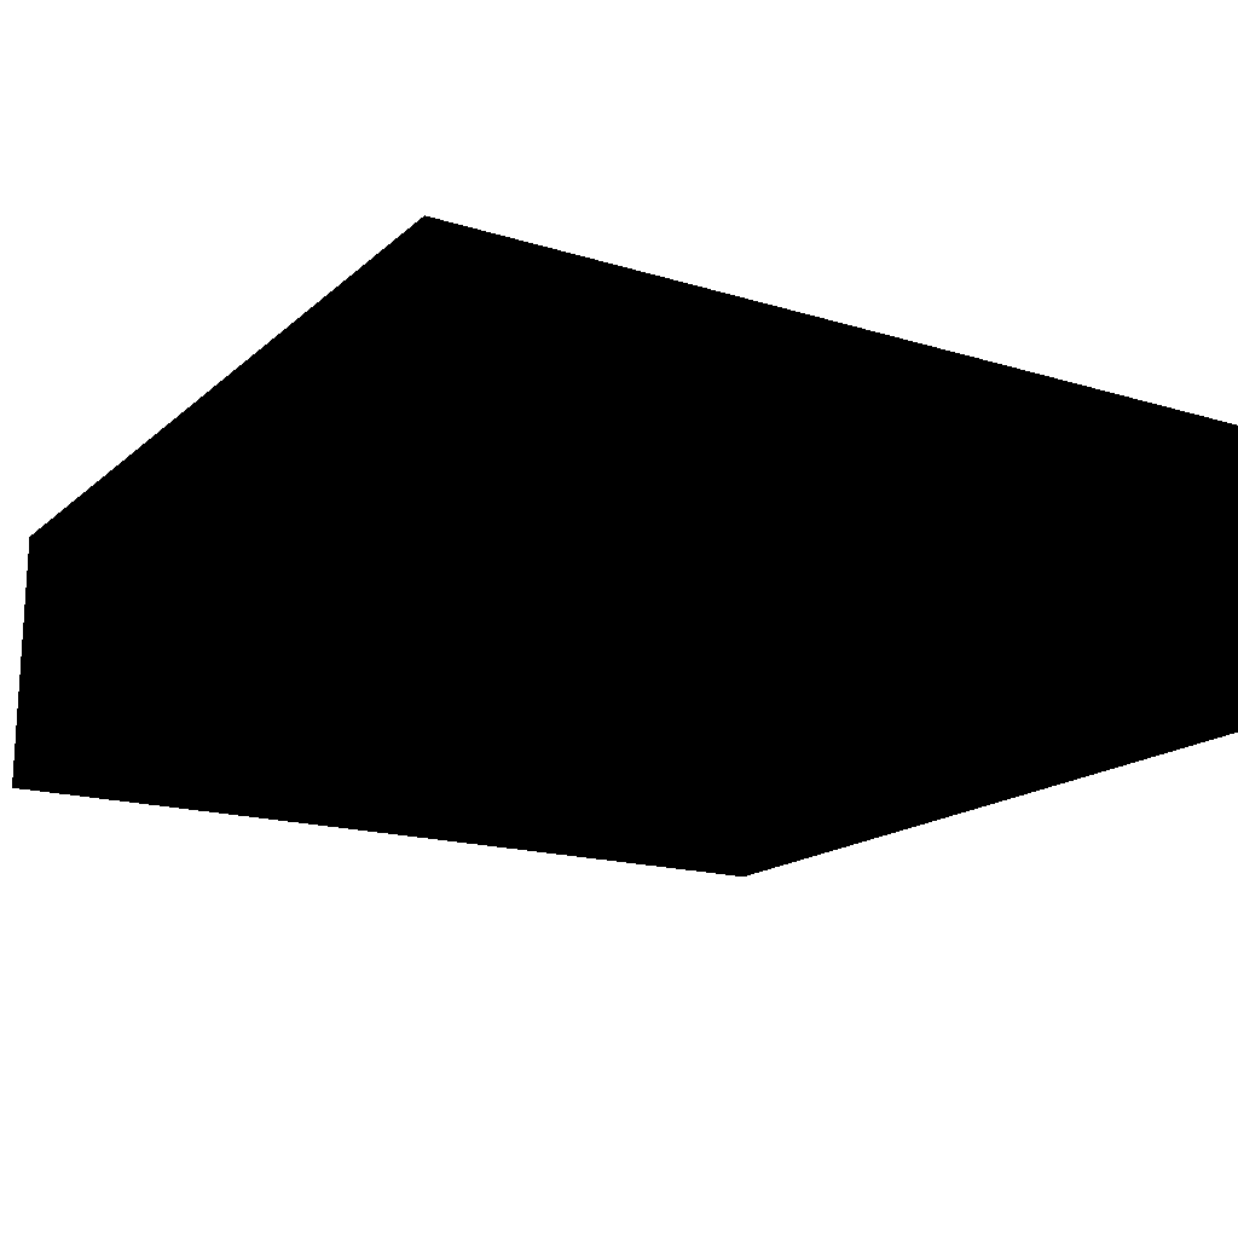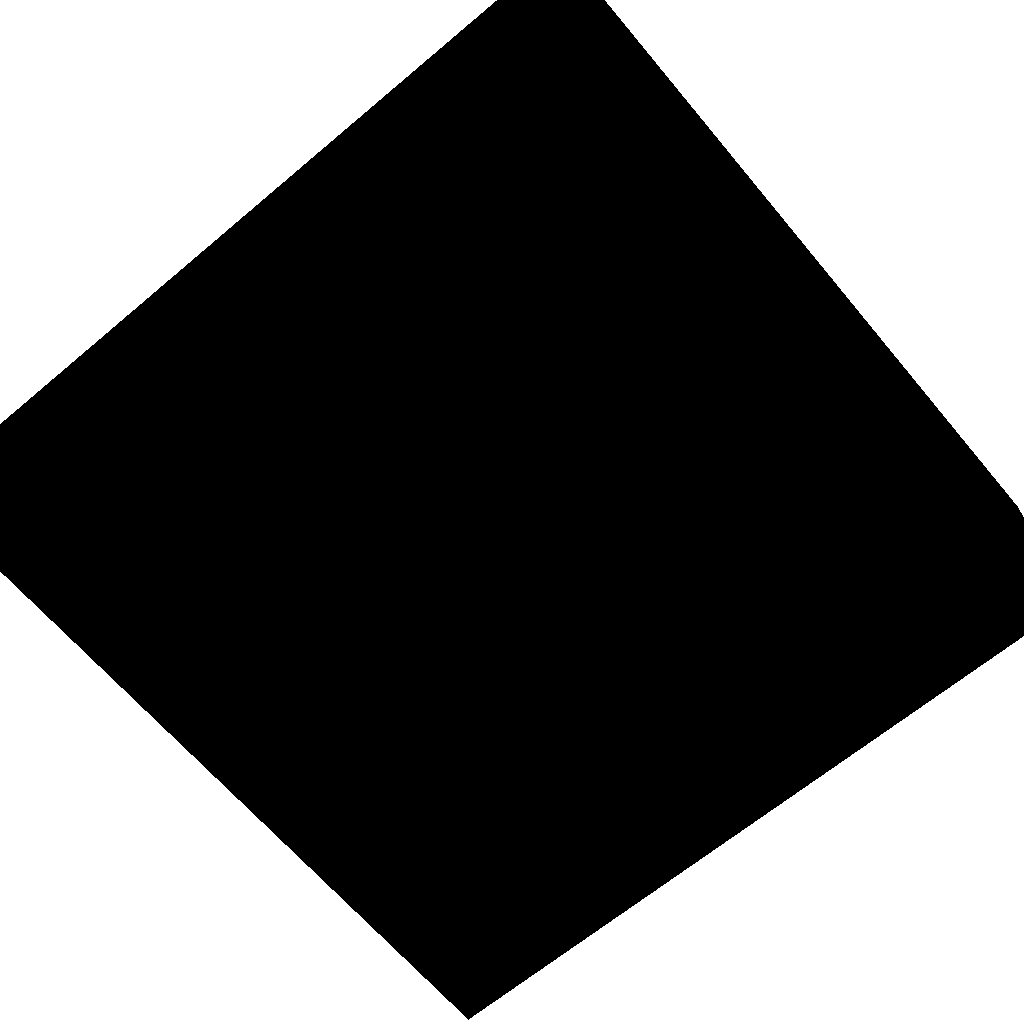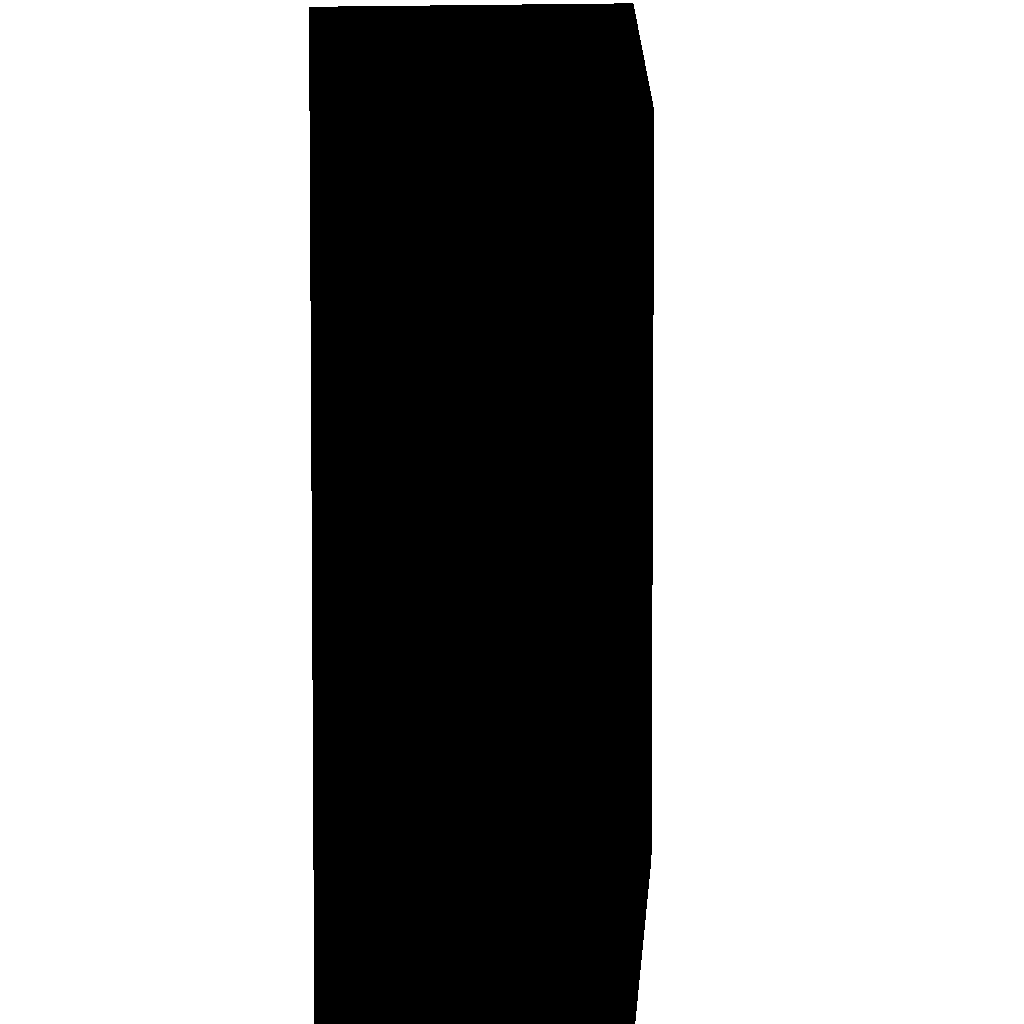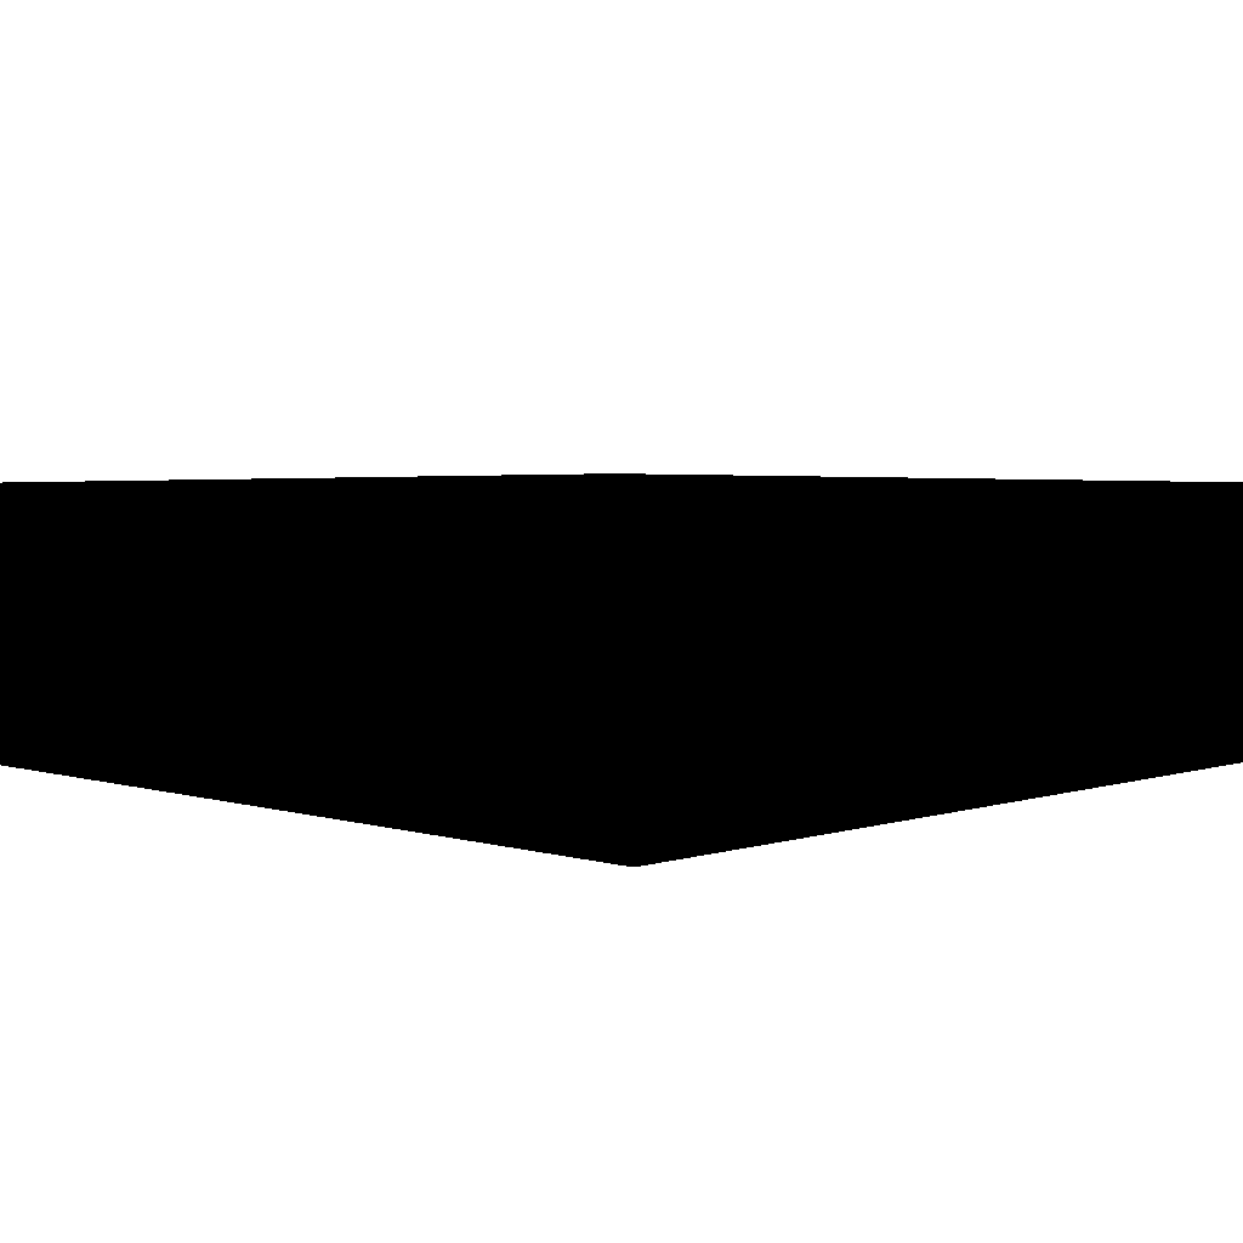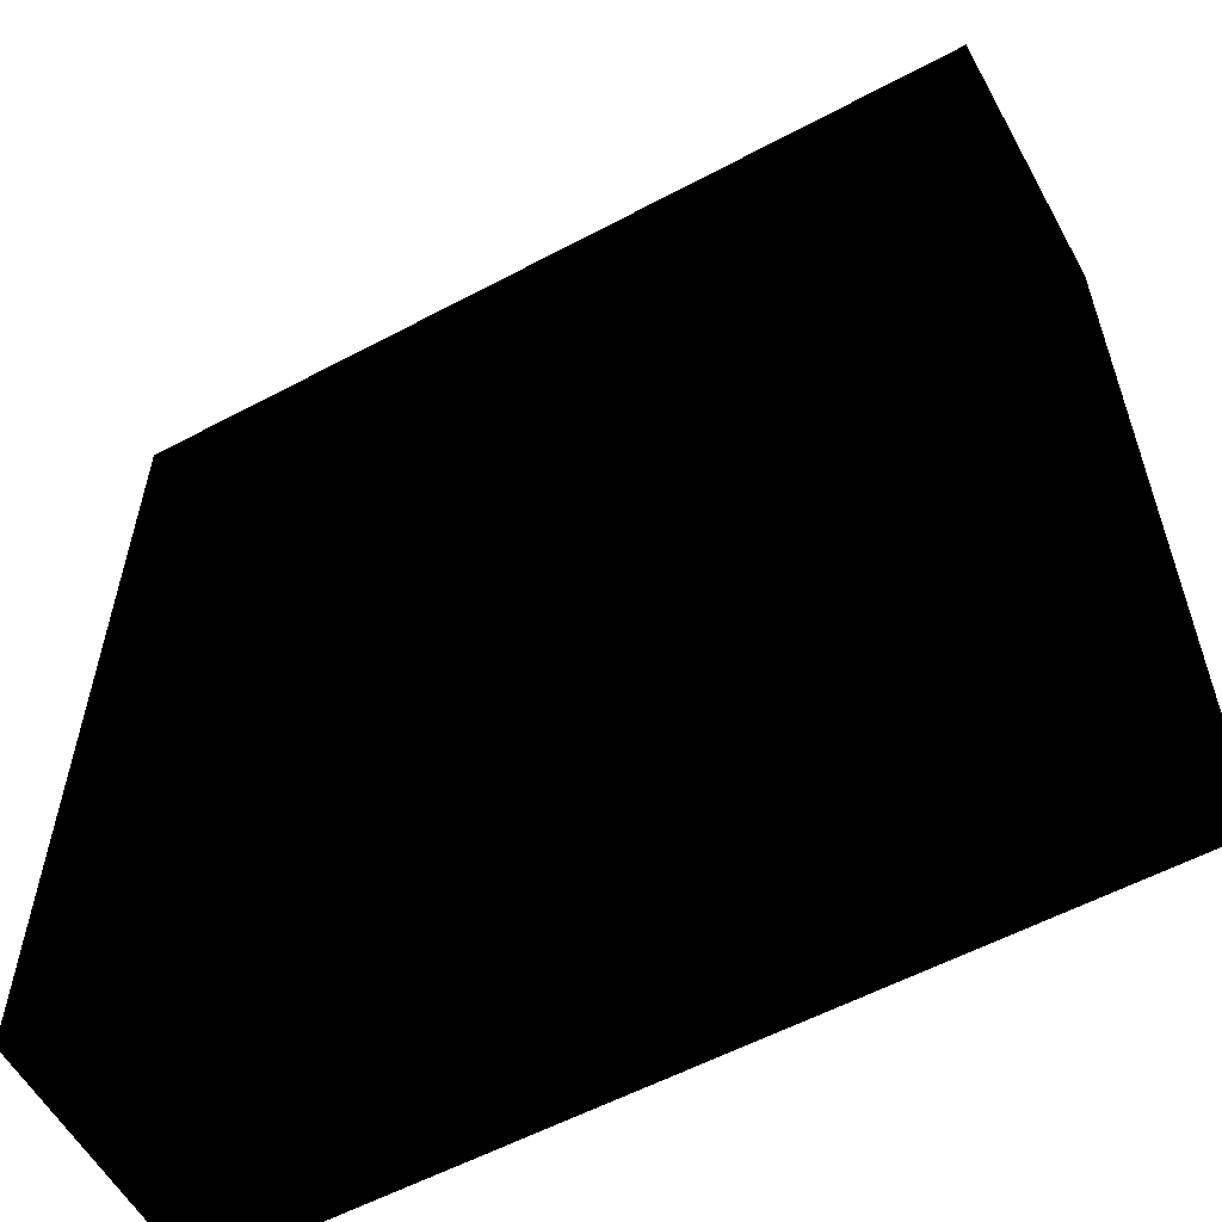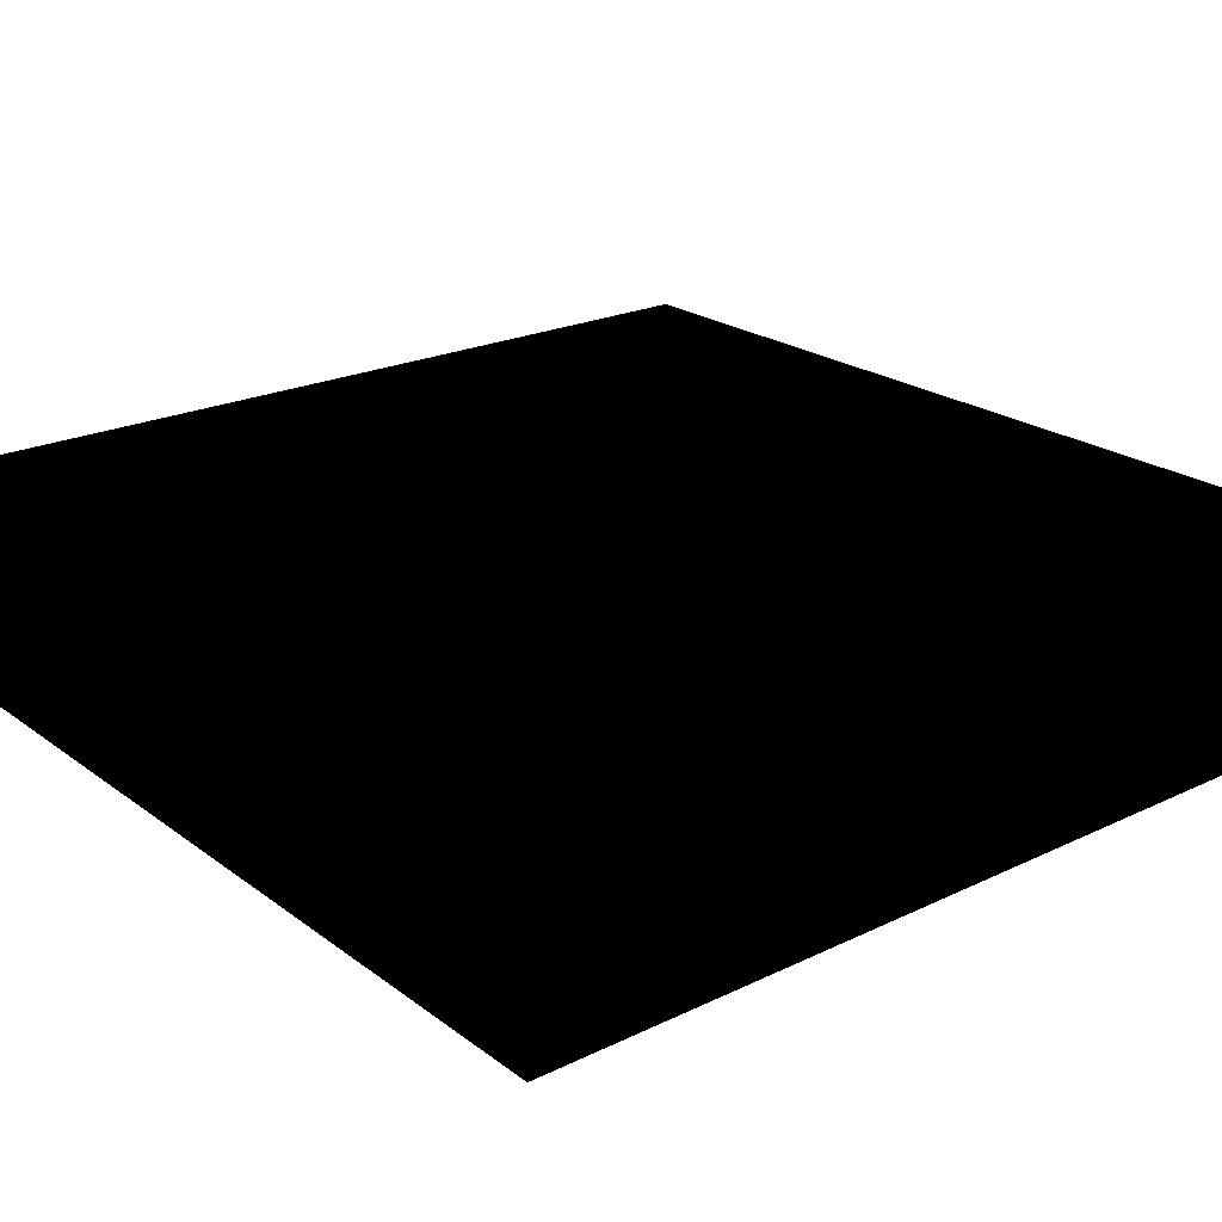
<metadata>
{"format":"obj","ext":"obj","renderer":"f3d","projection":"perspective","resolution":1024,"background":"white","views":[{"elev":-16.8,"azim":-121.5,"up":"+Y"},{"elev":-65.8,"azim":-139.9,"up":"+Y"},{"elev":3.7,"azim":94.4,"up":"+Z"},{"elev":4.1,"azim":134.2,"up":"+Y"},{"elev":-57.7,"azim":-151.1,"up":"+Z"},{"elev":22.7,"azim":-129.1,"up":"+Y"}]}
</metadata>
<code>
v  36.34 35 -42.48
v  36.34 27.5 -42.48
v  11.34 27.5 -42.48
v  11.34 35 -42.48
v  36.34 20 -42.48
v  11.34 20 -42.48
v  36.34 12.5 -42.48
v  11.34 12.5 -42.48
v  36.34 5 -42.48
v  11.34 5 -42.48
v  -13.66 27.5 -42.48
v  -13.66 35 -42.48
v  -13.66 20 -42.48
v  -13.66 12.5 -42.48
v  -13.66 5 -42.48
v  -38.66 27.5 -42.48
v  -38.66 35 -42.48
v  -38.66 20 -42.48
v  -38.66 12.5 -42.48
v  -38.66 5 -42.48
v  -63.66 27.5 -42.48
v  -63.66 35 -42.48
v  -63.66 20 -42.48
v  -63.66 12.5 -42.48
v  -63.66 5 -42.48
o paredUno
g paredUno
f 1 2 3 4
f 2 5 6 3
f 5 7 8 6
f 7 9 10 8
f 4 3 11 12
f 3 6 13 11
f 6 8 14 13
f 8 10 15 14
f 12 11 16 17
f 11 13 18 16
f 13 14 19 18
f 14 15 20 19
f 17 16 21 22
f 16 18 23 21
f 18 19 24 23
f 19 20 25 24
v  -63.66 35 57.52
v  -63.66 27.5 57.52
v  -38.66 27.5 57.52
v  -38.66 35 57.52
v  -63.66 20 57.52
v  -38.66 20 57.52
v  -63.66 12.5 57.52
v  -38.66 12.5 57.52
v  -63.66 5 57.52
v  -38.66 5 57.52
v  -13.66 27.5 57.52
v  -13.66 35 57.52
v  -13.66 20 57.52
v  -13.66 12.5 57.52
v  -13.66 5 57.52
v  11.34 27.5 57.52
v  11.34 35 57.52
v  11.34 20 57.52
v  11.34 12.5 57.52
v  11.34 5 57.52
v  36.34 27.5 57.52
v  36.34 35 57.52
v  36.34 20 57.52
v  36.34 12.5 57.52
v  36.34 5 57.52
o paredDos
g paredDos
f 26 27 28 29
f 27 30 31 28
f 30 32 33 31
f 32 34 35 33
f 29 28 36 37
f 28 31 38 36
f 31 33 39 38
f 33 35 40 39
f 37 36 41 42
f 36 38 43 41
f 38 39 44 43
f 39 40 45 44
f 42 41 46 47
f 41 43 48 46
f 43 44 49 48
f 44 45 50 49
v  -63.66 5 57.52
v  -63.66 12.5 57.52
v  -63.66 12.5 32.52
v  -63.66 5 32.52
v  -63.66 20 57.52
v  -63.66 20 32.52
v  -63.66 27.5 57.52
v  -63.66 27.5 32.52
v  -63.66 35 57.52
v  -63.66 35 32.52
v  -63.66 12.5 7.518
v  -63.66 5 7.518
v  -63.66 20 7.518
v  -63.66 27.5 7.518
v  -63.66 35 7.518
v  -63.66 12.5 -17.48
v  -63.66 5 -17.48
v  -63.66 20 -17.48
v  -63.66 27.5 -17.48
v  -63.66 35 -17.48
v  -63.66 12.5 -42.48
v  -63.66 5 -42.48
v  -63.66 20 -42.48
v  -63.66 27.5 -42.48
v  -63.66 35 -42.48
o paredTres
g paredTres
f 51 52 53 54
f 52 55 56 53
f 55 57 58 56
f 57 59 60 58
f 54 53 61 62
f 53 56 63 61
f 56 58 64 63
f 58 60 65 64
f 62 61 66 67
f 61 63 68 66
f 63 64 69 68
f 64 65 70 69
f 67 66 71 72
f 66 68 73 71
f 68 69 74 73
f 69 70 75 74
v  36.34 35 57.52
v  36.34 27.5 57.52
v  36.34 27.5 32.52
v  36.34 35 32.52
v  36.34 20 57.52
v  36.34 20 32.52
v  36.34 12.5 57.52
v  36.34 12.5 32.52
v  36.34 5 57.52
v  36.34 5 32.52
v  36.34 27.5 7.518
v  36.34 35 7.518
v  36.34 20 7.518
v  36.34 12.5 7.518
v  36.34 5 7.518
v  36.34 27.5 -17.48
v  36.34 35 -17.48
v  36.34 20 -17.48
v  36.34 12.5 -17.48
v  36.34 5 -17.48
v  36.34 27.5 -42.48
v  36.34 35 -42.48
v  36.34 20 -42.48
v  36.34 12.5 -42.48
v  36.34 5 -42.48
o paredCuatro
g paredCuatro
f 76 77 78 79
f 77 80 81 78
f 80 82 83 81
f 82 84 85 83
f 79 78 86 87
f 78 81 88 86
f 81 83 89 88
f 83 85 90 89
f 87 86 91 92
f 86 88 93 91
f 88 89 94 93
f 89 90 95 94
f 92 91 96 97
f 91 93 98 96
f 93 94 99 98
f 94 95 100 99
v  -63.66 5 57.52
v  -38.66 5 57.52
v  -38.66 5 32.52
v  -63.66 5 32.52
v  -13.66 5 57.52
v  -13.66 5 32.52
v  11.34 5 57.52
v  11.34 5 32.52
v  36.34 5 57.52
v  36.34 5 32.52
v  -38.66 5 7.518
v  -63.66 5 7.518
v  -13.66 5 7.518
v  11.34 5 7.518
v  36.34 5 7.518
v  -38.66 5 -17.48
v  -63.66 5 -17.48
v  -13.66 5 -17.48
v  11.34 5 -17.48
v  36.34 5 -17.48
v  -38.66 5 -42.48
v  -63.66 5 -42.48
v  -13.66 5 -42.48
v  11.34 5 -42.48
v  36.34 5 -42.48
o Plane001
g Plane001
f 101 102 103 104
f 102 105 106 103
f 105 107 108 106
f 107 109 110 108
f 104 103 111 112
f 103 106 113 111
f 106 108 114 113
f 108 110 115 114
f 112 111 116 117
f 111 113 118 116
f 113 114 119 118
f 114 115 120 119
f 117 116 121 122
f 116 118 123 121
f 118 119 124 123
f 119 120 125 124

</code>
